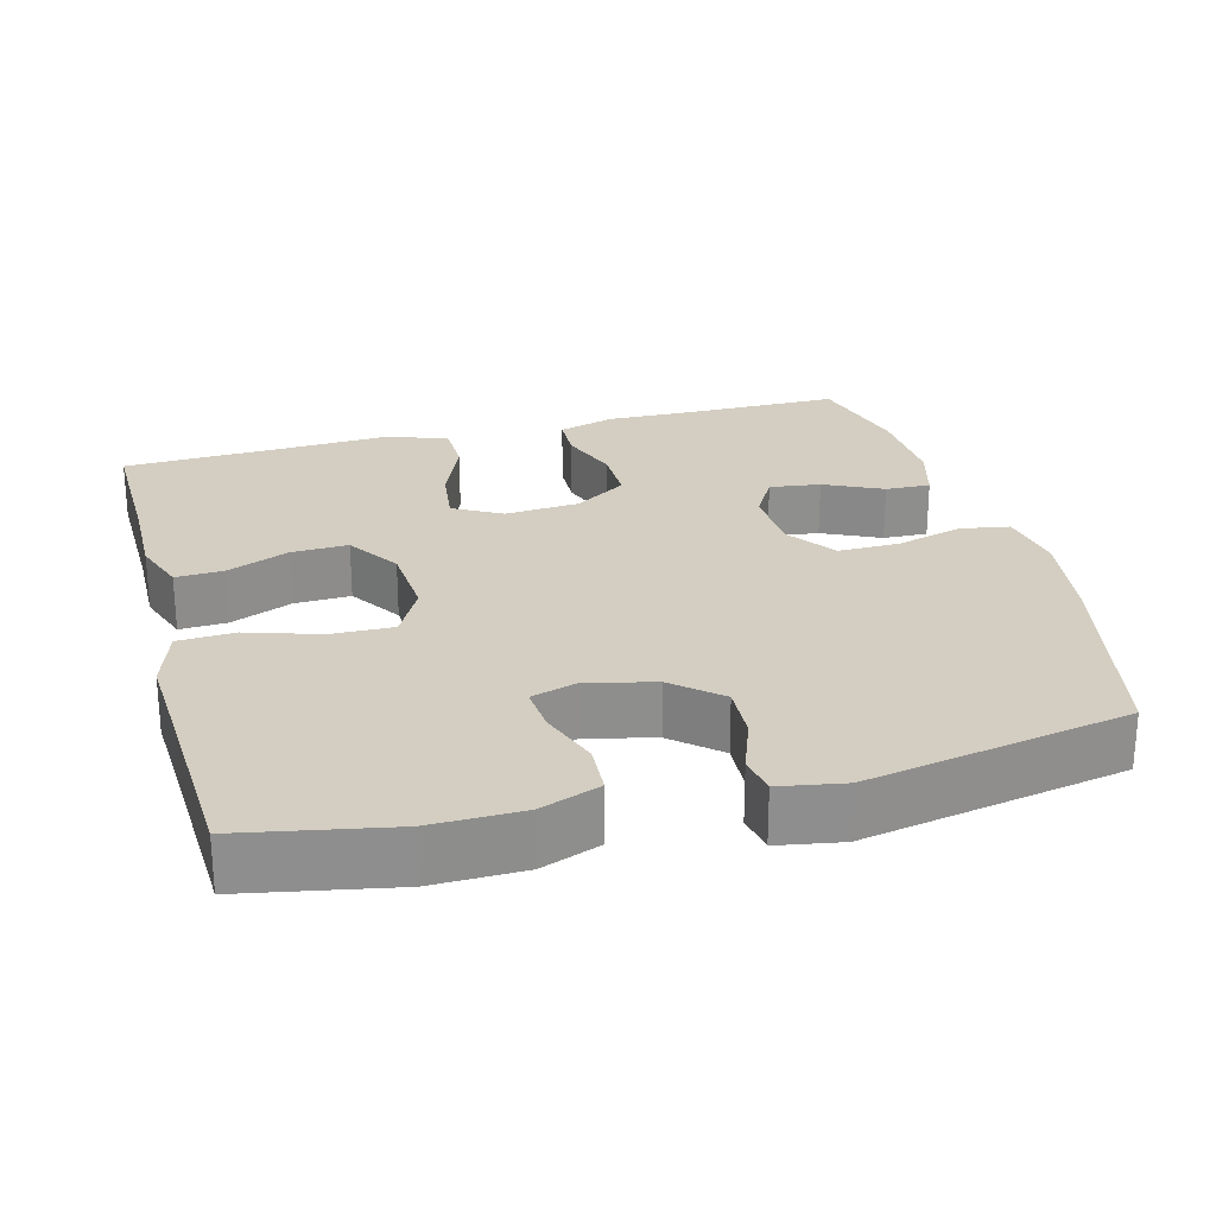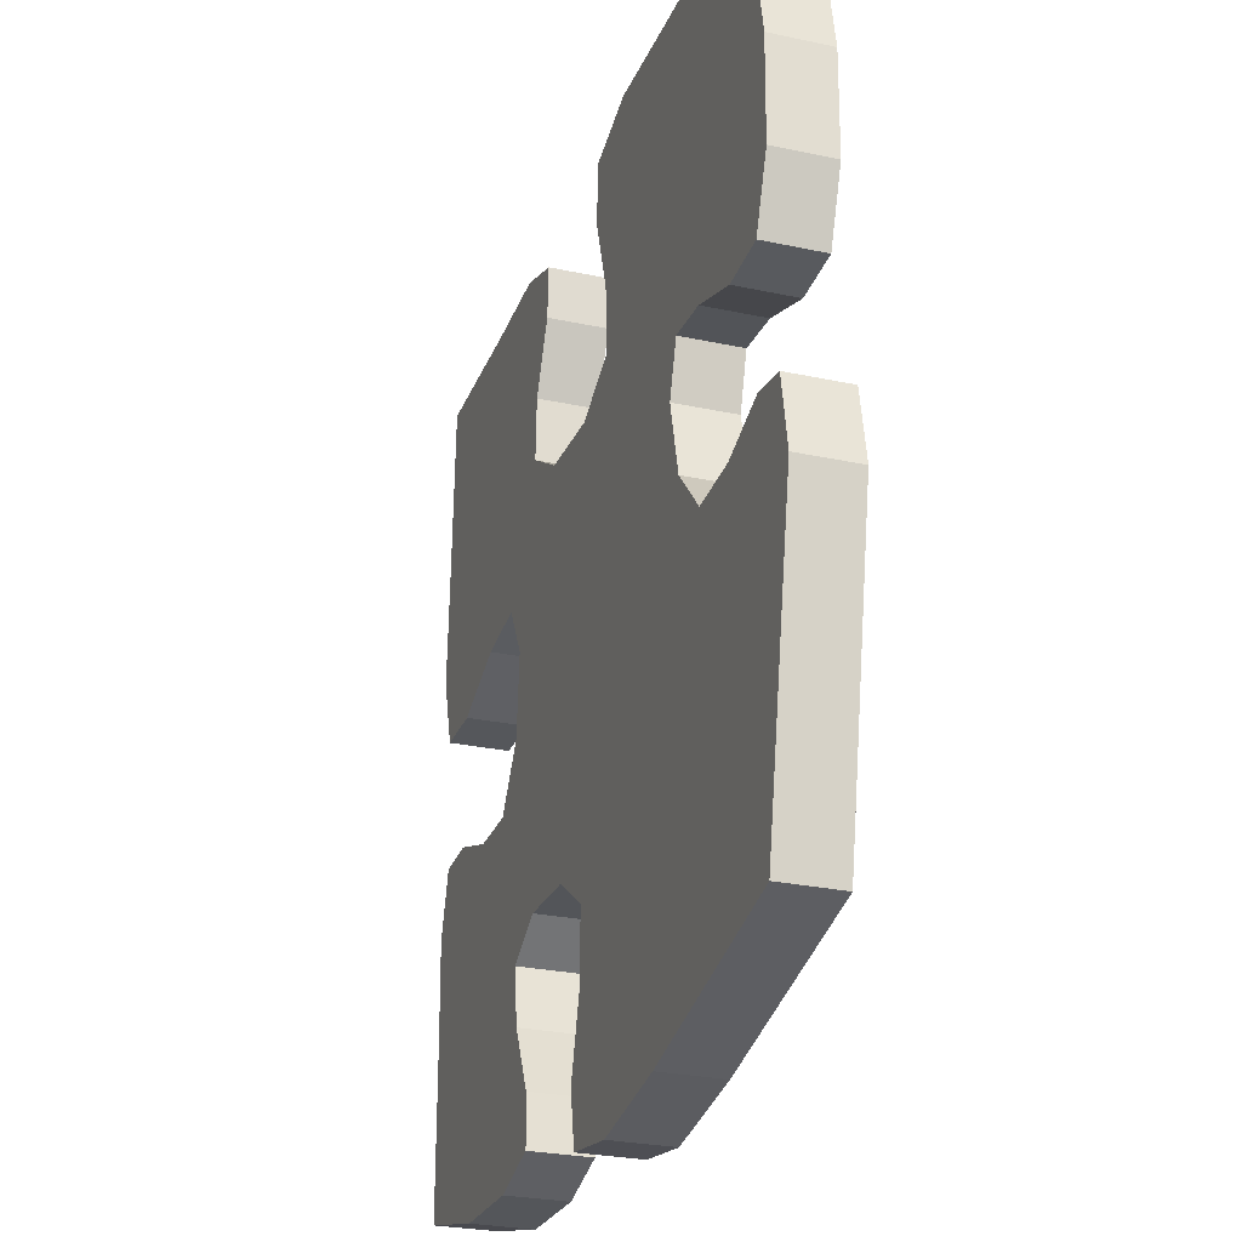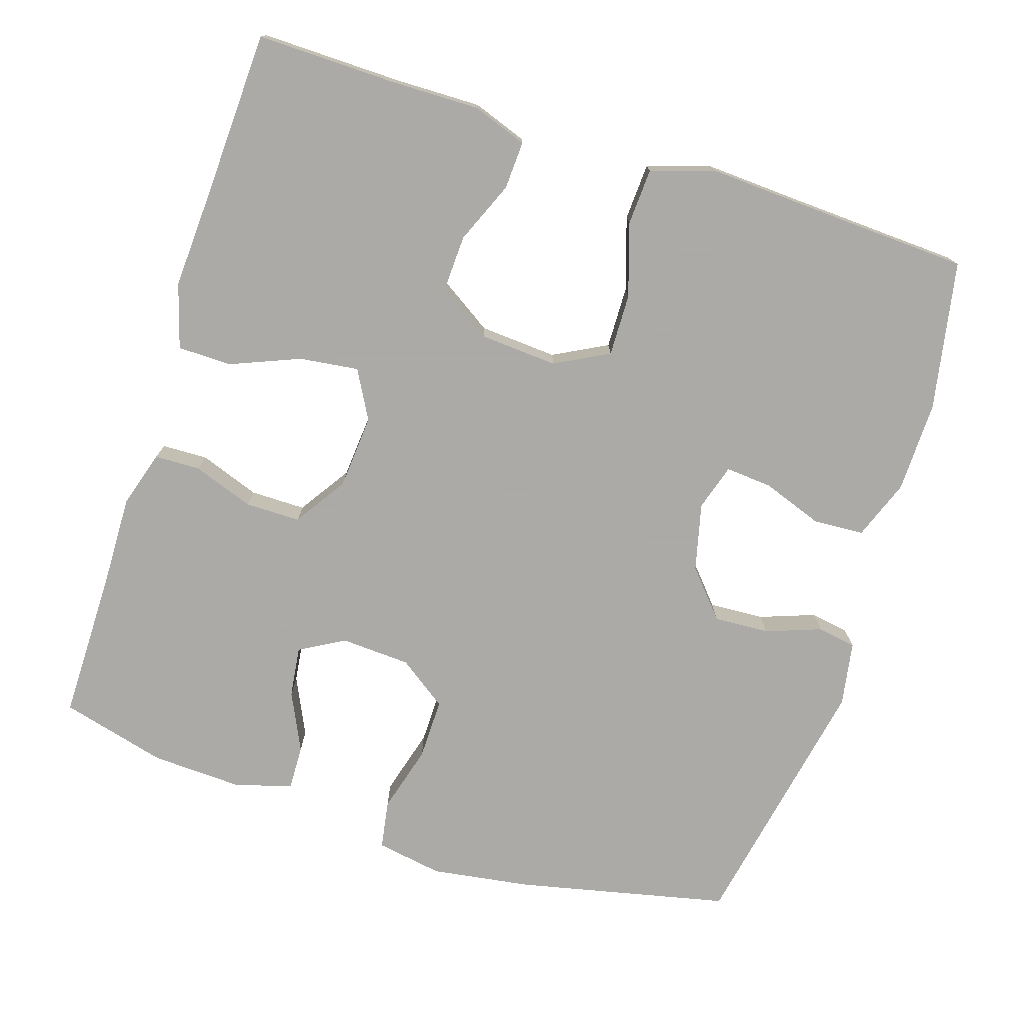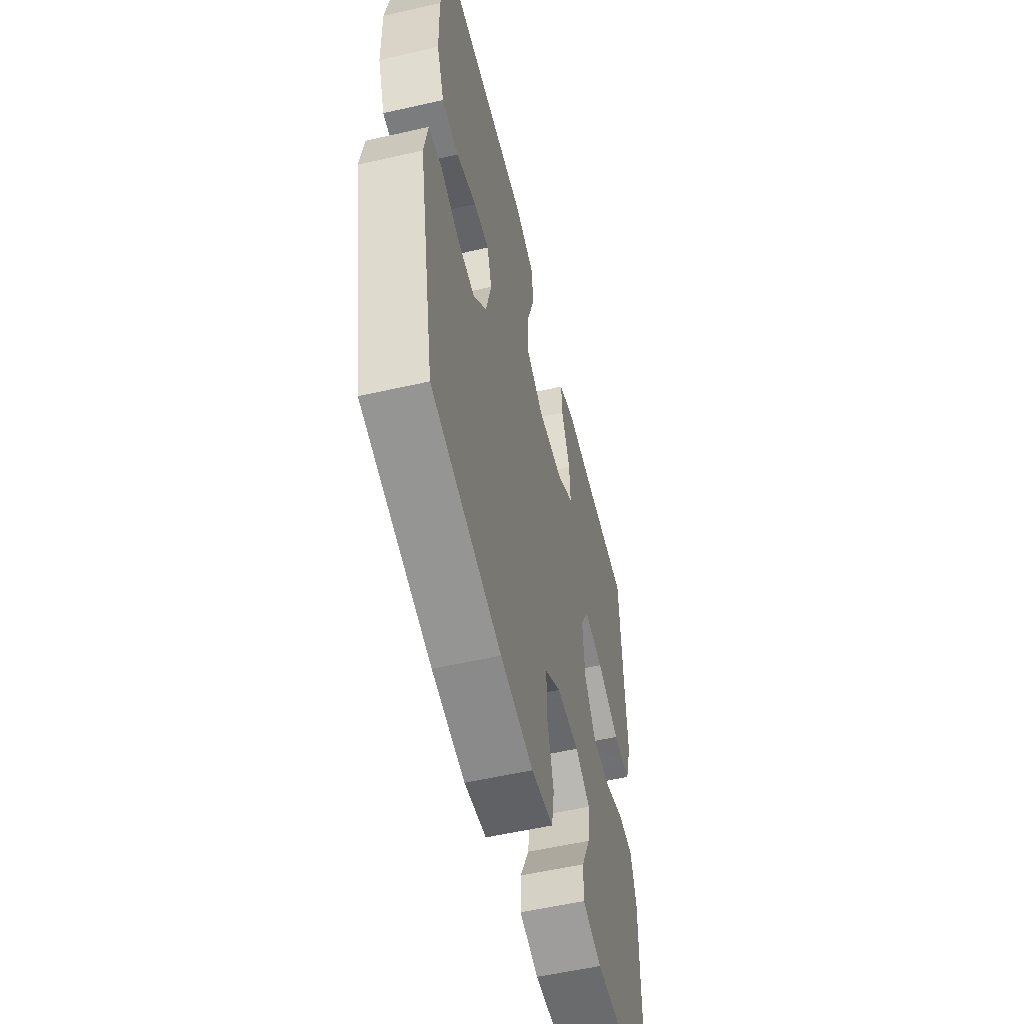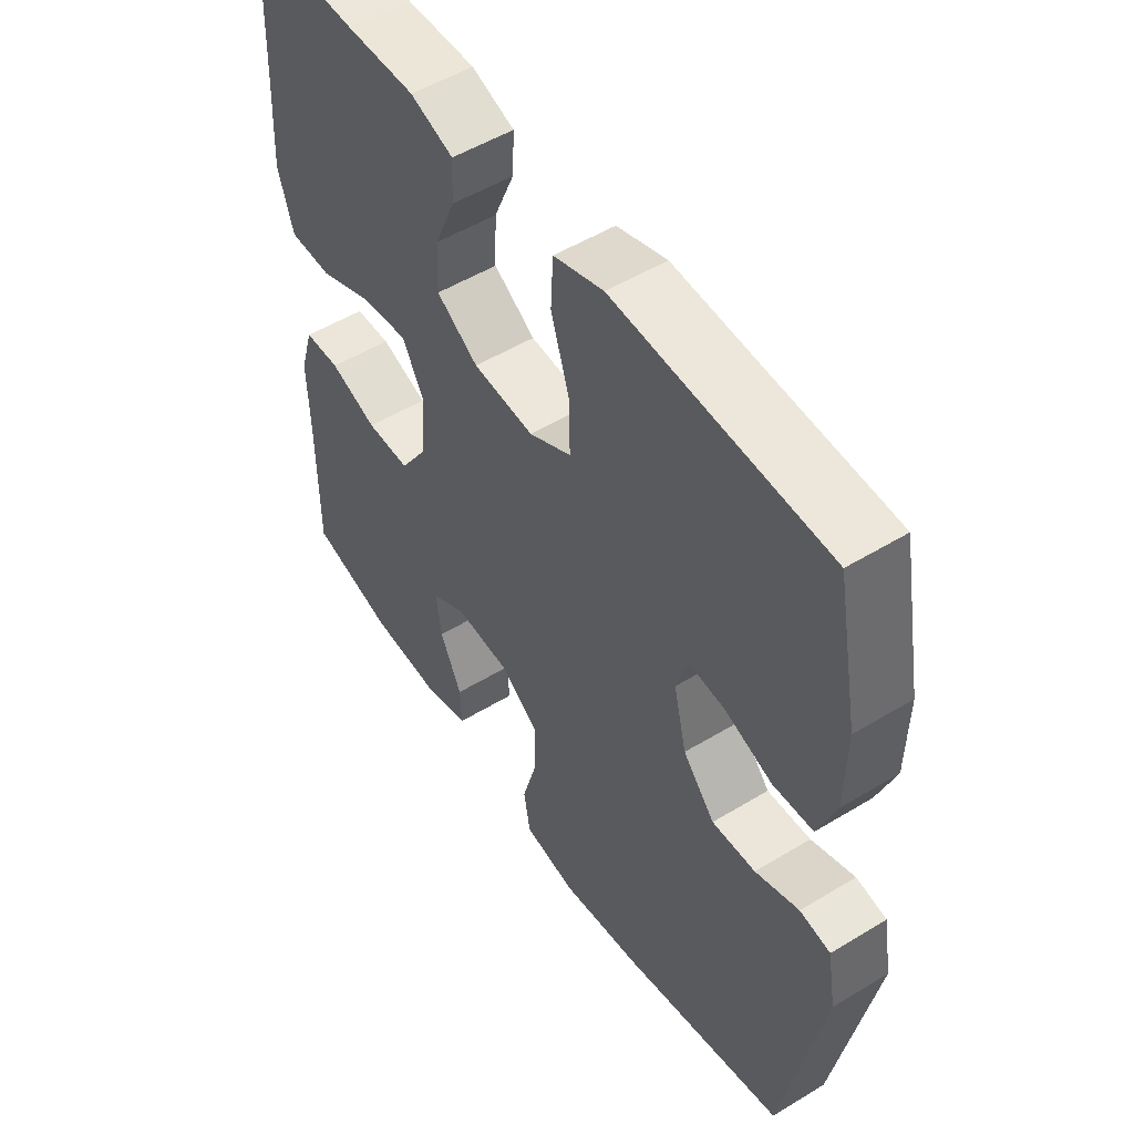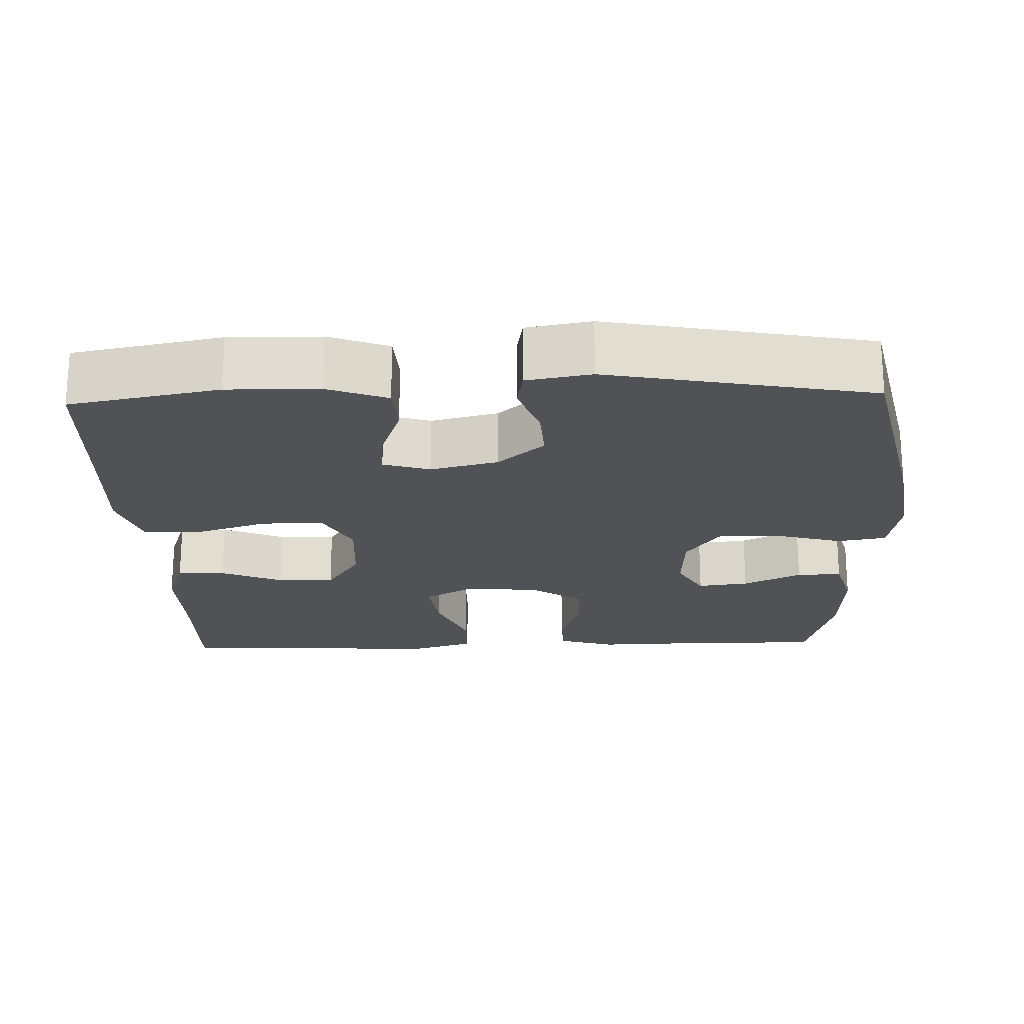
<metadata>
{"format":"obj","ext":"obj","renderer":"f3d","projection":"perspective","resolution":1024,"background":"white","views":[{"elev":25.3,"azim":75.1,"up":"+Y"},{"elev":-27.4,"azim":71.7,"up":"+Z"},{"elev":-75.7,"azim":-17.8,"up":"+Y"},{"elev":-55.5,"azim":103.5,"up":"+Z"},{"elev":52.1,"azim":56.7,"up":"+Z"},{"elev":-21.1,"azim":91.9,"up":"+Y"}]}
</metadata>
<code>
v -0.5 0.07 -0.5
v -0.5 0.07 -0.295
v -0.503 0.07 -0.177
v -0.48 0.07 -0.101
v -0.419 0.07 -0.099
v -0.338 0.07 -0.128
v -0.264 0.07 -0.128
v -0.218 0.07 -0.058
v -0.21 0.07 0.041
v -0.246 0.07 0.106
v -0.325 0.07 0.096
v -0.418 0.07 0.058
v -0.49 0.07 0.059
v -0.516 0.07 0.145
v -0.509 0.07 0.28
v -0.5 0.07 0.5
v -0.312 0.07 0.497
v -0.195 0.07 0.499
v -0.122 0.07 0.473
v -0.125 0.07 0.409
v -0.16 0.07 0.326
v -0.163 0.07 0.25
v -0.092 0.07 0.204
v 0.012 0.07 0.197
v 0.084 0.07 0.235
v 0.082 0.07 0.318
v 0.051 0.07 0.415
v 0.055 0.07 0.491
v 0.14 0.07 0.518
v 0.271 0.07 0.511
v 0.5 0.07 0.5
v 0.538 0.07 0.301
v 0.536 0.07 0.179
v 0.506 0.07 0.099
v 0.438 0.07 0.095
v 0.357 0.07 0.124
v 0.295 0.07 0.129
v 0.276 0.07 0.067
v 0.298 0.07 -0.023
v 0.352 0.07 -0.085
v 0.426 0.07 -0.081
v 0.5 0.07 -0.054
v 0.552 0.07 -0.063
v 0.567 0.07 -0.149
v 0.5 0.07 -0.5
v 0.217 0.07 -0.563
v 0.084 0.07 -0.583
v -0.005 0.07 -0.568
v -0.016 0.07 -0.503
v 0.009 0.07 -0.413
v 0.01 0.07 -0.331
v -0.055 0.07 -0.285
v -0.148 0.07 -0.28
v -0.208 0.07 -0.314
v -0.199 0.07 -0.382
v -0.162 0.07 -0.46
v -0.16 0.07 -0.52
v -0.237 0.07 -0.542
v -0.358 0.07 -0.537
v -0.5 0 -0.5
v -0.5 0 -0.295
v -0.503 0 -0.177
v -0.48 0 -0.101
v -0.419 0 -0.099
v -0.338 0 -0.128
v -0.264 0 -0.128
v -0.218 0 -0.058
v -0.21 0 0.041
v -0.246 0 0.106
v -0.325 0 0.096
v -0.418 0 0.058
v -0.49 0 0.059
v -0.516 0 0.145
v -0.509 0 0.28
v -0.5 0 0.5
v -0.312 0 0.497
v -0.195 0 0.499
v -0.122 0 0.473
v -0.125 0 0.409
v -0.16 0 0.326
v -0.163 0 0.25
v -0.092 0 0.204
v 0.012 0 0.197
v 0.084 0 0.235
v 0.082 0 0.318
v 0.051 0 0.415
v 0.055 0 0.491
v 0.14 0 0.518
v 0.271 0 0.511
v 0.5 0 0.5
v 0.538 0 0.301
v 0.536 0 0.179
v 0.506 0 0.099
v 0.438 0 0.095
v 0.357 0 0.124
v 0.295 0 0.129
v 0.276 0 0.067
v 0.298 0 -0.023
v 0.352 0 -0.085
v 0.426 0 -0.081
v 0.5 0 -0.054
v 0.552 0 -0.063
v 0.567 0 -0.149
v 0.5 0 -0.5
v 0.217 0 -0.563
v 0.084 0 -0.583
v -0.005 0 -0.568
v -0.016 0 -0.503
v 0.009 0 -0.413
v 0.01 0 -0.331
v -0.055 0 -0.285
v -0.148 0 -0.28
v -0.208 0 -0.314
v -0.199 0 -0.382
v -0.162 0 -0.46
v -0.16 0 -0.52
v -0.237 0 -0.542
v -0.358 0 -0.537
f 59 1 2
f 58 59 2
f 57 58 2
f 56 57 2
f 55 56 2
f 4 5 6
f 3 4 6
f 2 3 6
f 55 2 6
f 54 55 6
f 53 54 6 7
f 52 53 7 8
f 51 52 8 9
f 48 49 50
f 47 48 50
f 46 47 50
f 45 46 50
f 44 45 50
f 43 44 50
f 42 43 50
f 41 42 50
f 40 41 50 51
f 51 9 10
f 40 51 10
f 39 40 10
f 34 35 36
f 33 34 36
f 32 33 36
f 31 32 36
f 30 31 36
f 30 36 37
f 29 30 37
f 28 29 37
f 27 28 37
f 26 27 37
f 25 26 37 38
f 19 20 21
f 18 19 21
f 17 18 21
f 17 21 22
f 16 17 22
f 15 16 22
f 15 22 23
f 14 15 23
f 13 14 23
f 12 13 23
f 11 12 23
f 38 39 10
f 24 25 38
f 24 38 10
f 10 11 23 24
f 61 60 118
f 61 118 117
f 61 117 116
f 61 116 115
f 61 115 114
f 65 64 63
f 65 63 62
f 65 62 61
f 65 61 114
f 65 114 113
f 66 65 113 112
f 67 66 112 111
f 68 67 111 110
f 109 108 107
f 109 107 106
f 109 106 105
f 109 105 104
f 109 104 103
f 109 103 102
f 109 102 101
f 109 101 100
f 110 109 100 99
f 69 68 110
f 69 110 99
f 69 99 98
f 95 94 93
f 95 93 92
f 95 92 91
f 95 91 90
f 95 90 89
f 96 95 89
f 96 89 88
f 96 88 87
f 96 87 86
f 96 86 85
f 97 96 85 84
f 80 79 78
f 80 78 77
f 80 77 76
f 81 80 76
f 81 76 75
f 81 75 74
f 82 81 74
f 82 74 73
f 82 73 72
f 82 72 71
f 82 71 70
f 69 98 97
f 97 84 83
f 69 97 83
f 83 82 70 69
f 1 60 61 2
f 2 61 62 3
f 3 62 63 4
f 4 63 64 5
f 5 64 65 6
f 6 65 66 7
f 7 66 67 8
f 8 67 68 9
f 9 68 69 10
f 10 69 70 11
f 11 70 71 12
f 12 71 72 13
f 13 72 73 14
f 14 73 74 15
f 15 74 75 16
f 16 75 76 17
f 17 76 77 18
f 18 77 78 19
f 19 78 79 20
f 20 79 80 21
f 21 80 81 22
f 22 81 82 23
f 23 82 83 24
f 24 83 84 25
f 25 84 85 26
f 26 85 86 27
f 27 86 87 28
f 28 87 88 29
f 29 88 89 30
f 30 89 90 31
f 31 90 91 32
f 32 91 92 33
f 33 92 93 34
f 34 93 94 35
f 35 94 95 36
f 36 95 96 37
f 37 96 97 38
f 38 97 98 39
f 39 98 99 40
f 40 99 100 41
f 41 100 101 42
f 42 101 102 43
f 43 102 103 44
f 44 103 104 45
f 45 104 105 46
f 46 105 106 47
f 47 106 107 48
f 48 107 108 49
f 49 108 109 50
f 50 109 110 51
f 51 110 111 52
f 52 111 112 53
f 53 112 113 54
f 54 113 114 55
f 55 114 115 56
f 56 115 116 57
f 57 116 117 58
f 58 117 118 59
f 59 118 60 1

</code>
